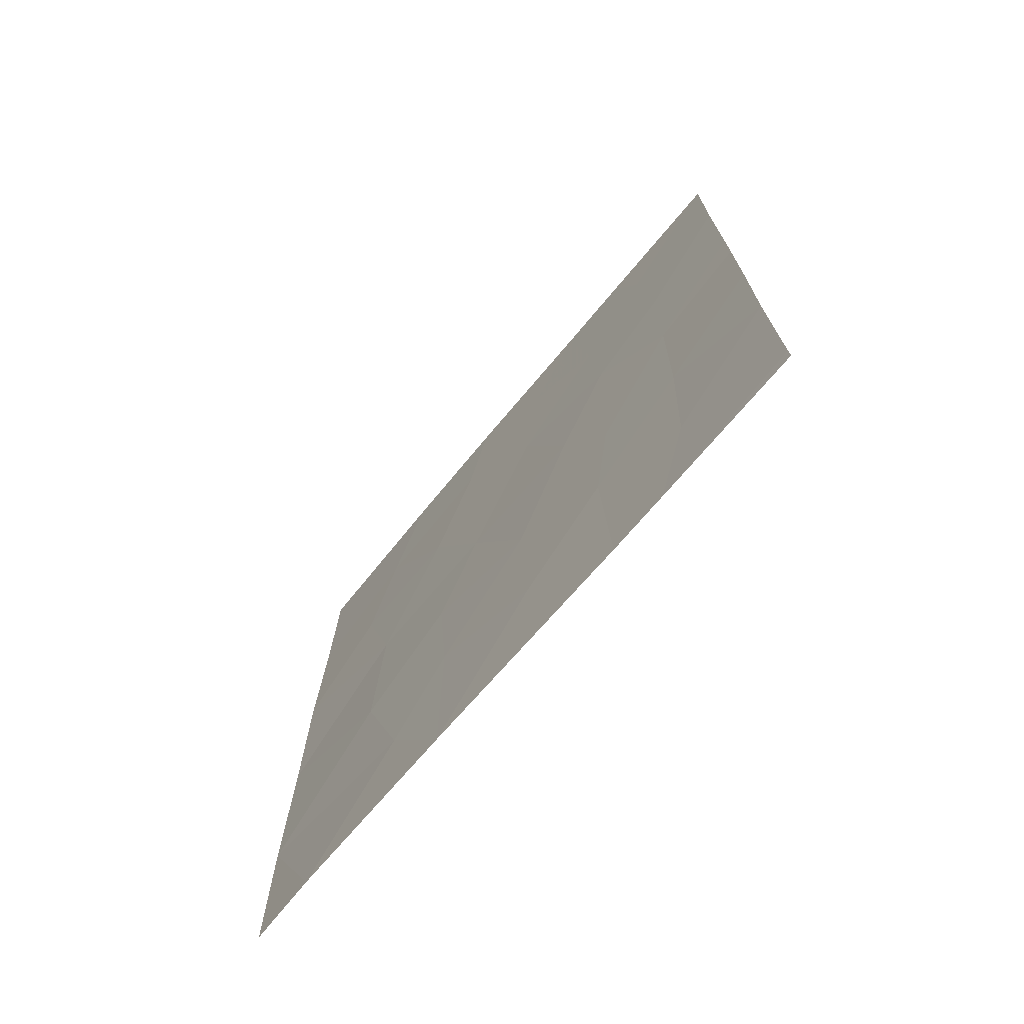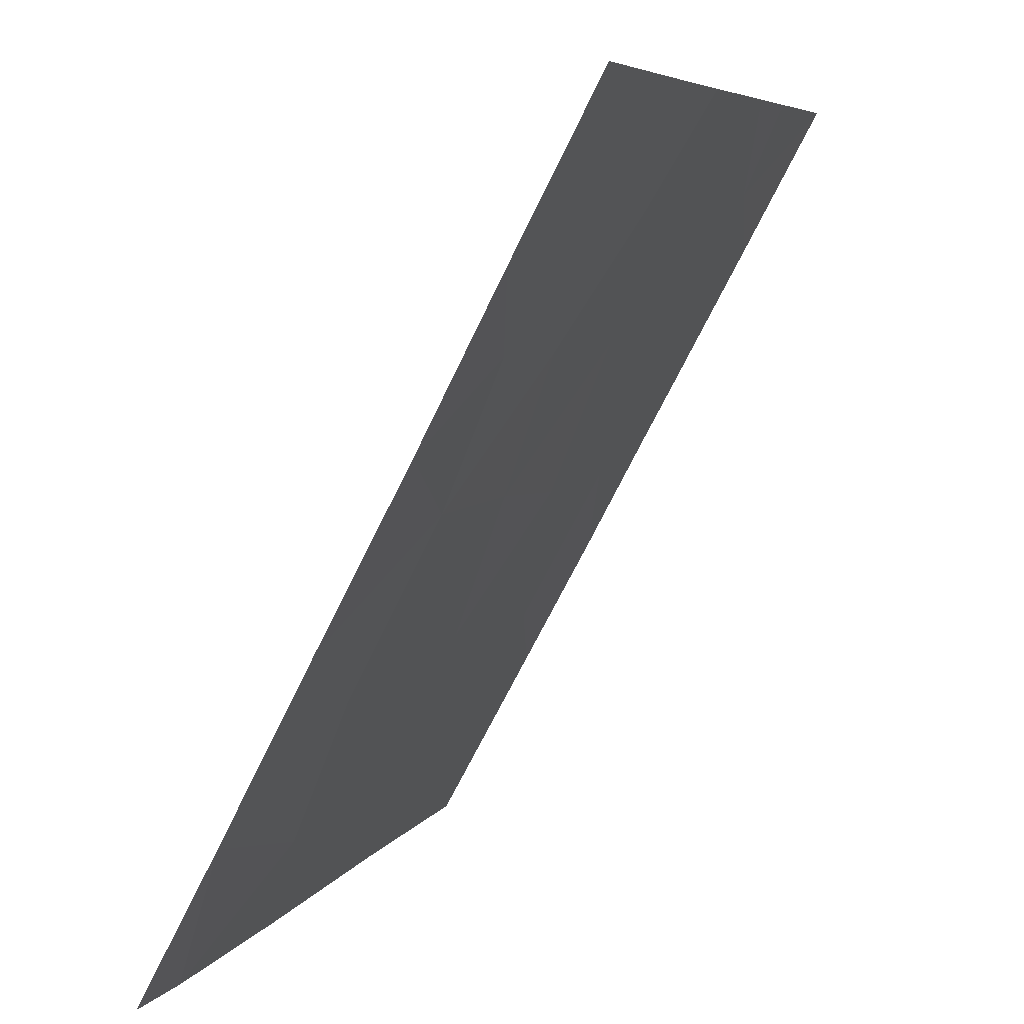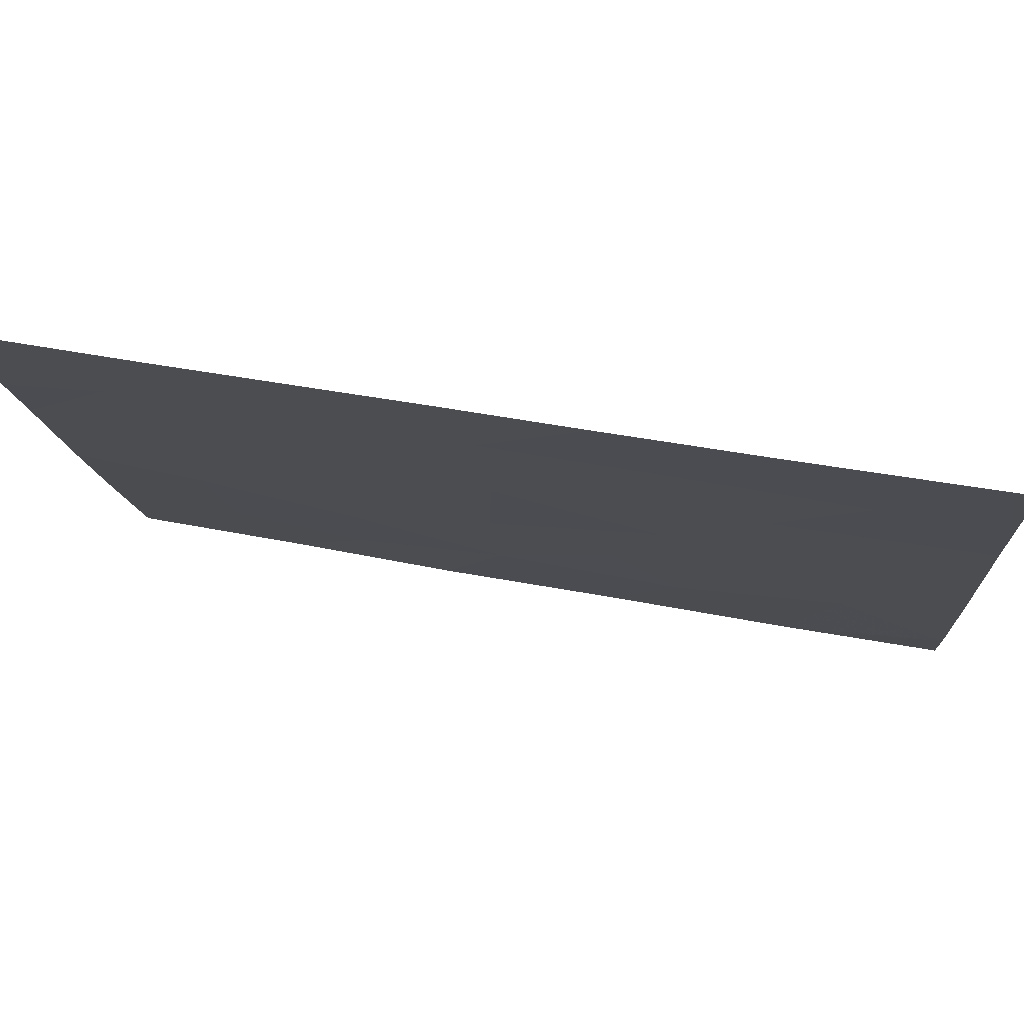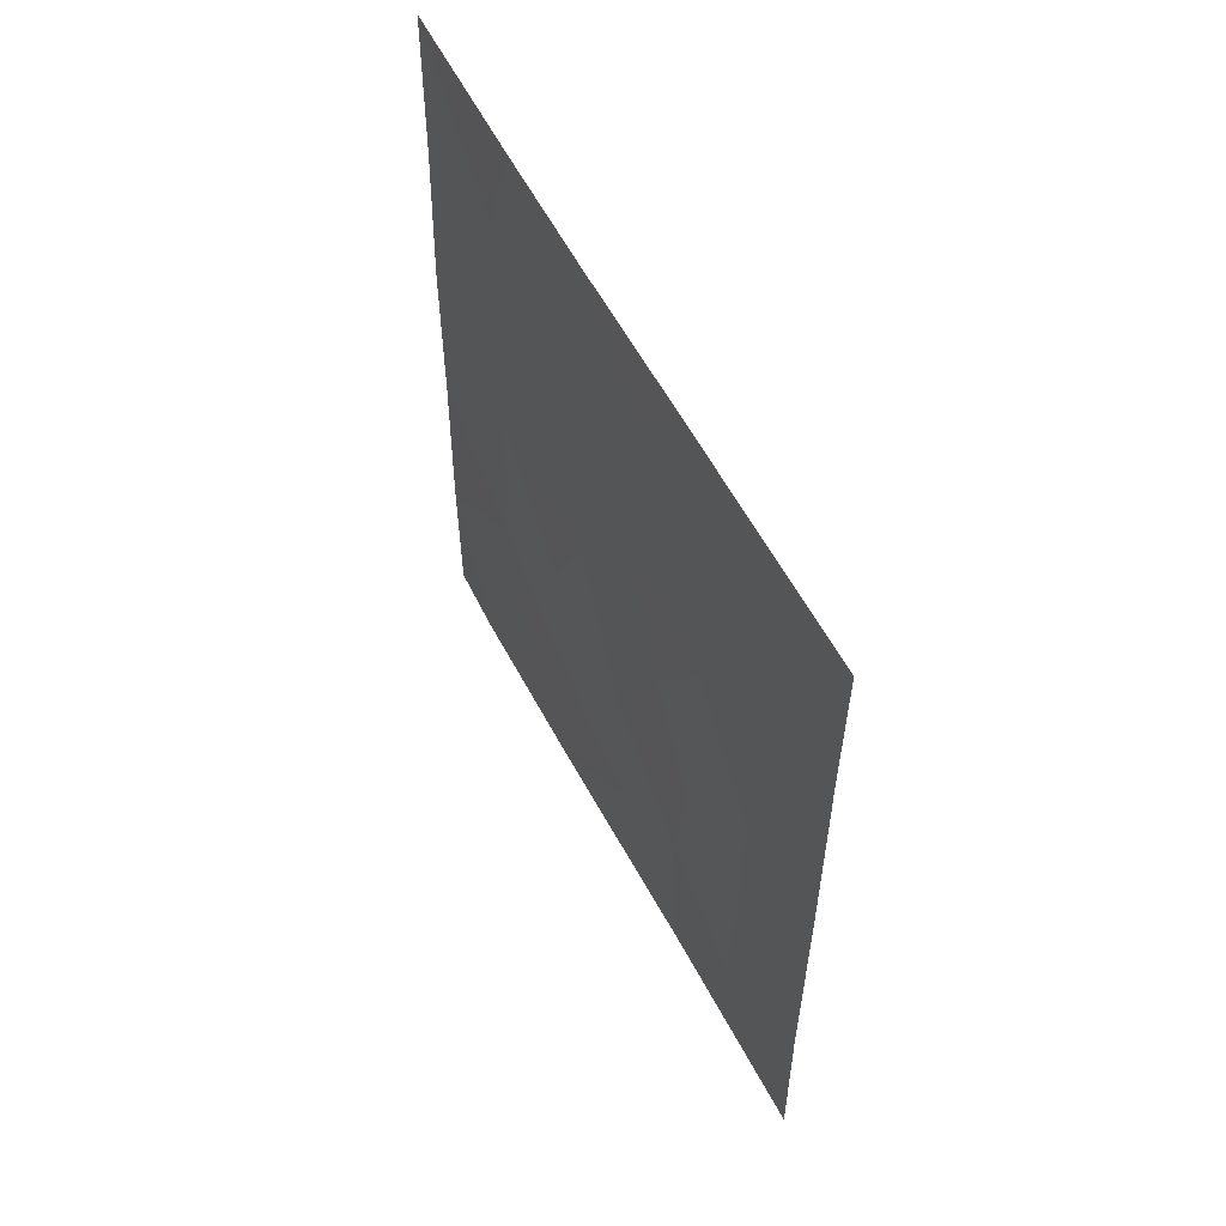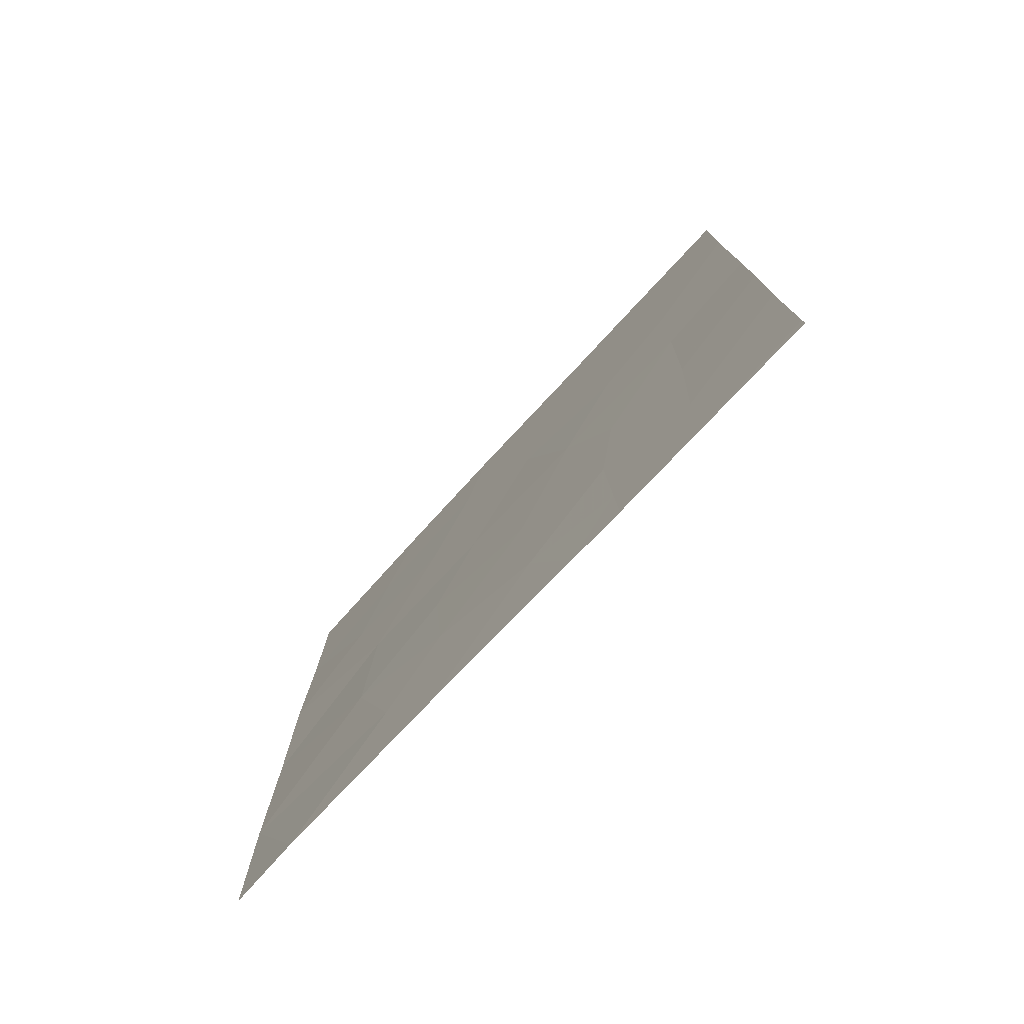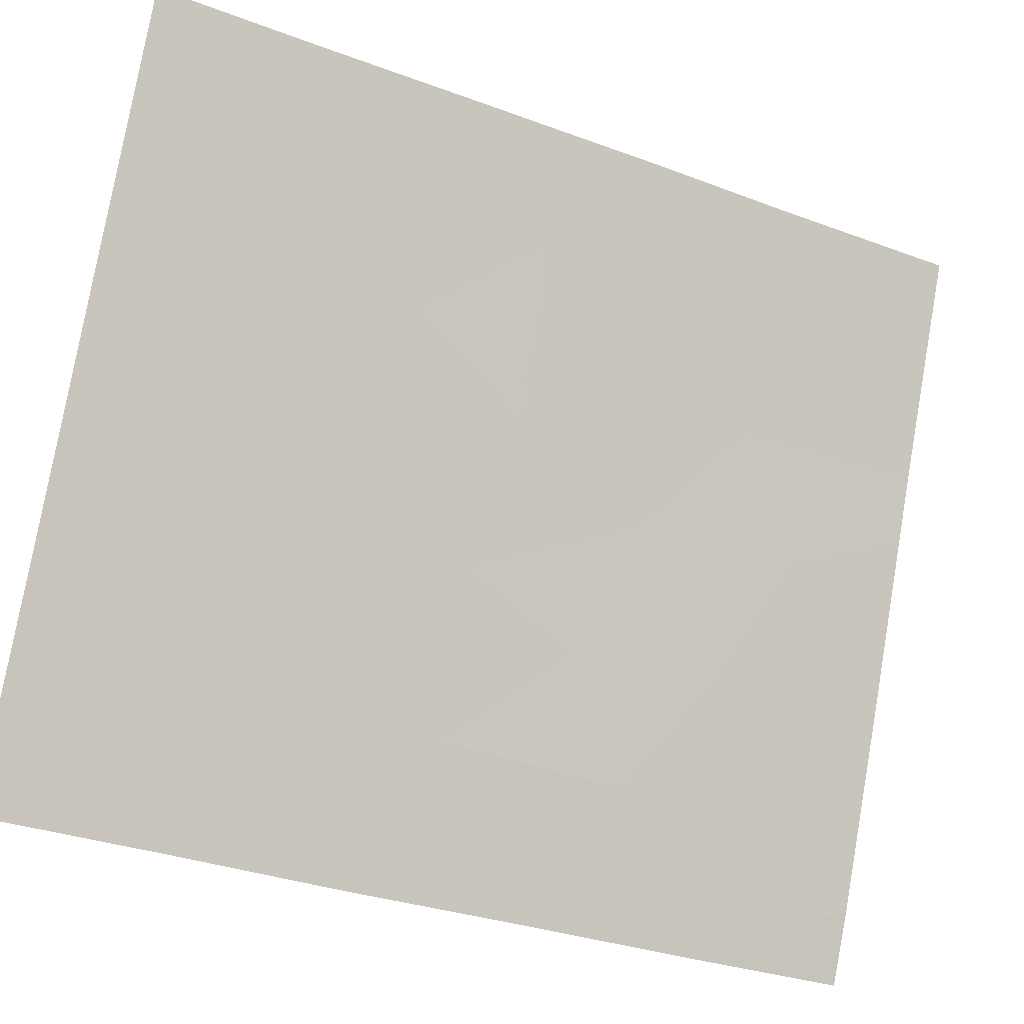
<metadata>
{"format":"obj","ext":"obj","renderer":"f3d","projection":"perspective","resolution":1024,"background":"white","views":[{"elev":-71.8,"azim":118.8,"up":"+Z"},{"elev":-73.6,"azim":-26.5,"up":"+Y"},{"elev":57.0,"azim":100.7,"up":"+Y"},{"elev":57.4,"azim":131.4,"up":"+Z"},{"elev":-76.7,"azim":115.8,"up":"+Z"},{"elev":-29.7,"azim":61.0,"up":"+Y"}]}
</metadata>
<code>
v -104.1 81.56 -39.35
v -104.7 79.84 -39.64
v -104.2 81.22 -48.25
v -105.4 77.9 -46.17
v -102.5 85.65 -40.23
v -106.2 76.08 -45.16
v -104.8 79.52 -50
v -103 84.2 -43.82
v -102.5 85.68 -45.2
v -103.3 83.58 -38
v -102.5 85.66 -38
v -104.6 80.21 -38
v -105.2 78.6 -48.42
v -103.7 82.42 -38
v -102.5 85.62 -50
v -102.5 85.69 -49.75
v -102.5 85.69 -50
v -104.8 79.55 -47.33
v -105.8 77.03 -50
v -106.2 76.06 -47.75
v -103.5 82.97 -42.24
v -104.9 79.38 -45.26
v -105 79.1 -41.54
v -103.9 82.06 -43.83
v -103.9 81.91 -50
v -103.7 82.69 -50
v -106.2 76.07 -50
v -106.2 76.09 -42.67
v -103.7 82.66 -49.01
v -104.6 80.08 -43.65
v -102.5 85.67 -43.46
v -102.5 85.67 -42.58
v -102.5 85.67 -47.24
v -106.2 76.13 -40.36
v -105.3 78.46 -38
v -106.2 76.15 -38
v -104.2 81.09 -45.92
v -103.6 82.86 -45.45
v -103.6 82.79 -40.36
v -104.2 81.25 -41.52
v -103.1 84.01 -39.35
v -103.3 83.54 -50
v -103.1 84.04 -48.42
v -105.4 77.99 -43.63
v -105.7 77.4 -41.52
v -105.5 77.87 -39.75
v -103 84.24 -41.62
v -103.7 82.6 -47.26
v -103.1 84.15 -46.19
f 1 40 39
f 46 45 23
f 6 20 4
f 11 10 41
f 12 35 2
f 20 13 4
f 10 14 41
f 42 16 43
f 16 33 43
f 15 17 16
f 20 19 13
f 24 21 40
f 25 26 29
f 20 27 19
f 28 6 44
f 4 22 44
f 49 48 43
f 4 13 18
f 21 24 8
f 9 31 8
f 31 32 8
f 32 5 47
f 42 43 29
f 26 42 29
f 36 34 46
f 46 35 36
f 19 7 13
f 46 34 45
f 39 14 1
f 40 2 23
f 7 25 3
f 34 28 45
f 28 44 45
f 40 23 30
f 23 2 46
f 25 29 3
f 33 9 49
f 14 12 1
f 12 2 1
f 8 24 38
f 14 39 41
f 40 1 2
f 11 41 5
f 42 15 16
f 44 6 4
f 23 44 30
f 43 33 49
f 41 39 47
f 29 43 48
f 24 40 30
f 44 23 45
f 46 2 35
f 22 30 44
f 24 30 37
f 22 4 18
f 18 37 22
f 7 3 18
f 21 39 40
f 32 47 8
f 48 49 38
f 37 48 38
f 29 48 3
f 47 5 41
f 37 30 22
f 8 38 49
f 37 18 3
f 38 24 37
f 37 3 48
f 47 39 21
f 8 49 9
f 47 21 8
f 13 7 18

</code>
